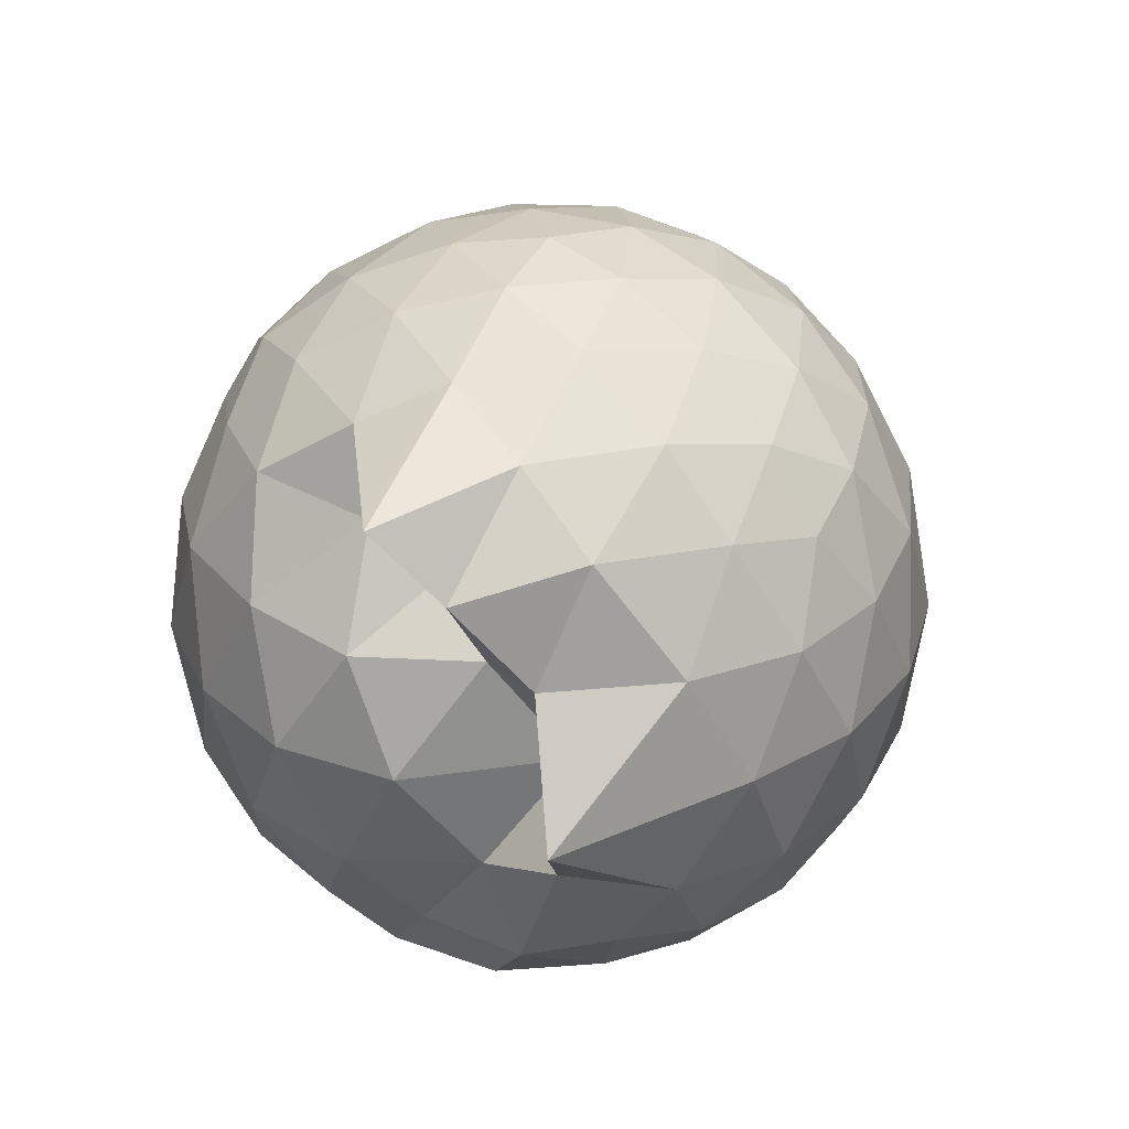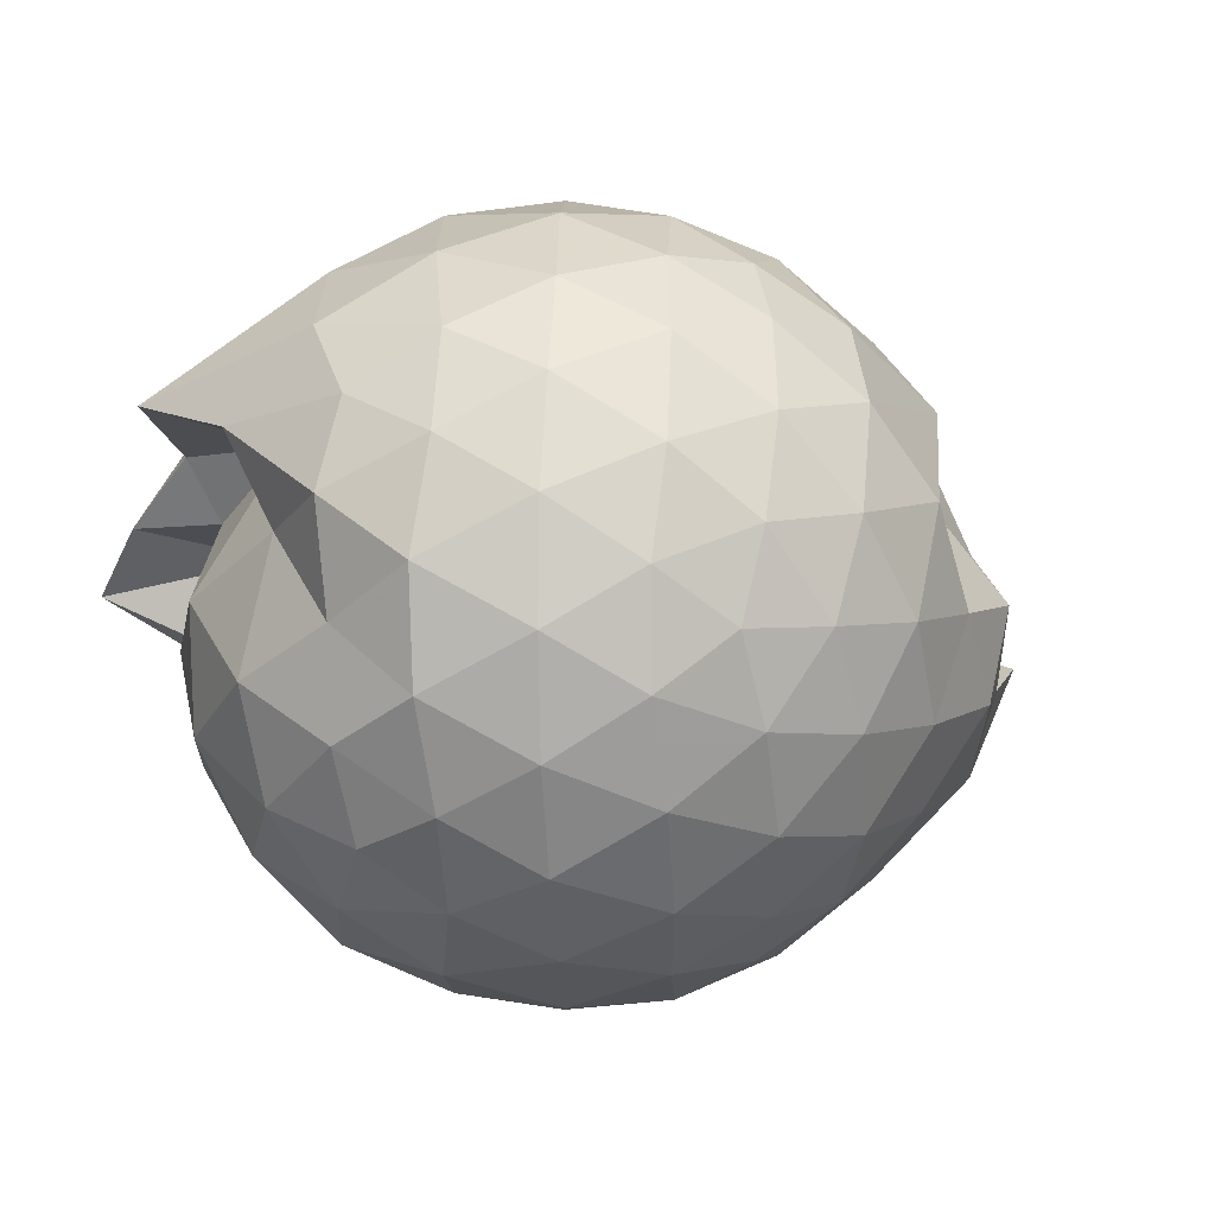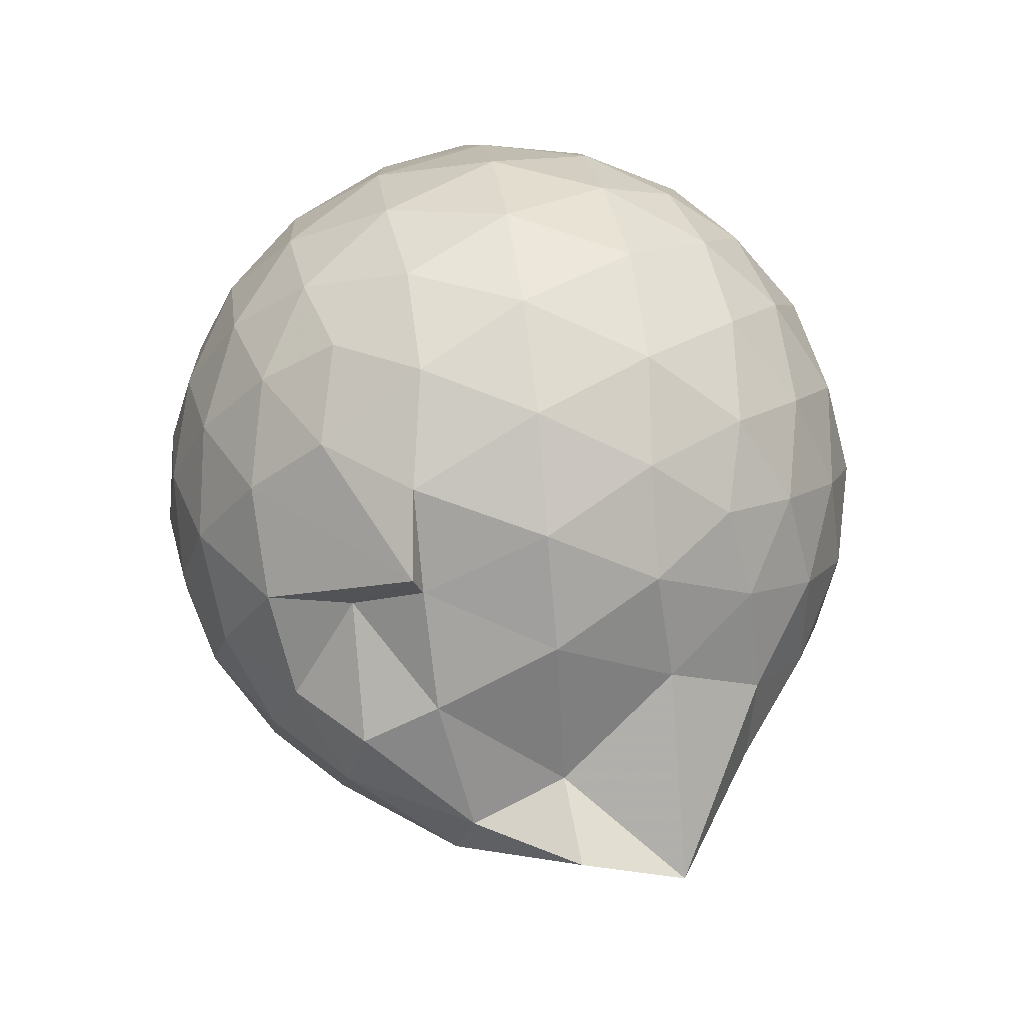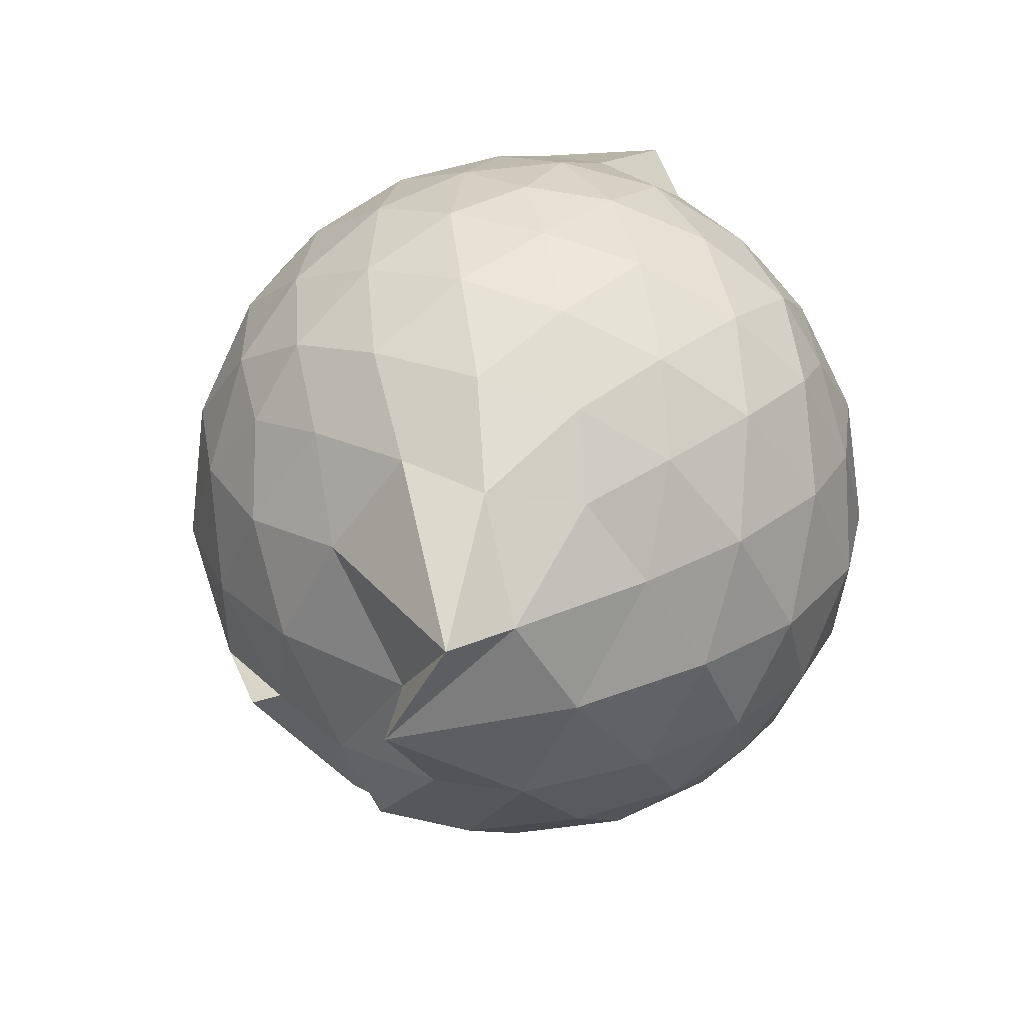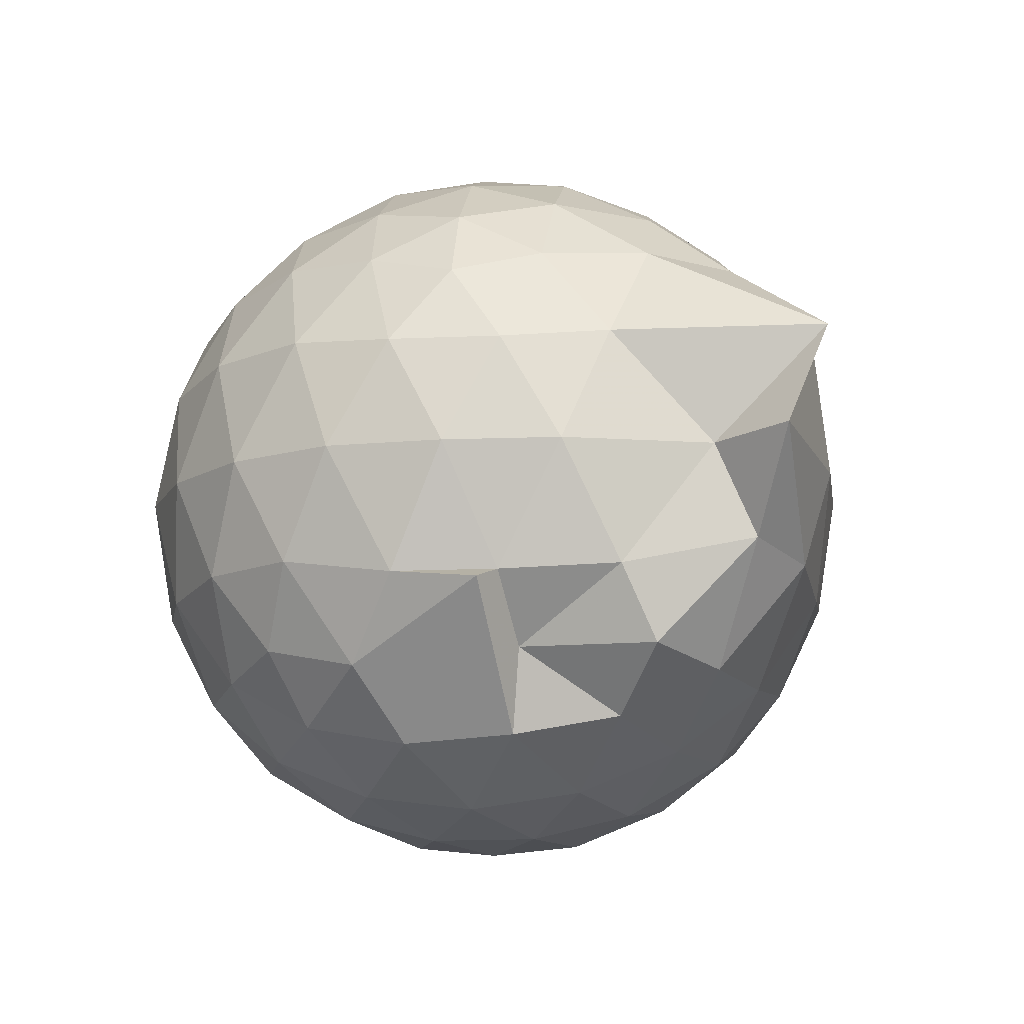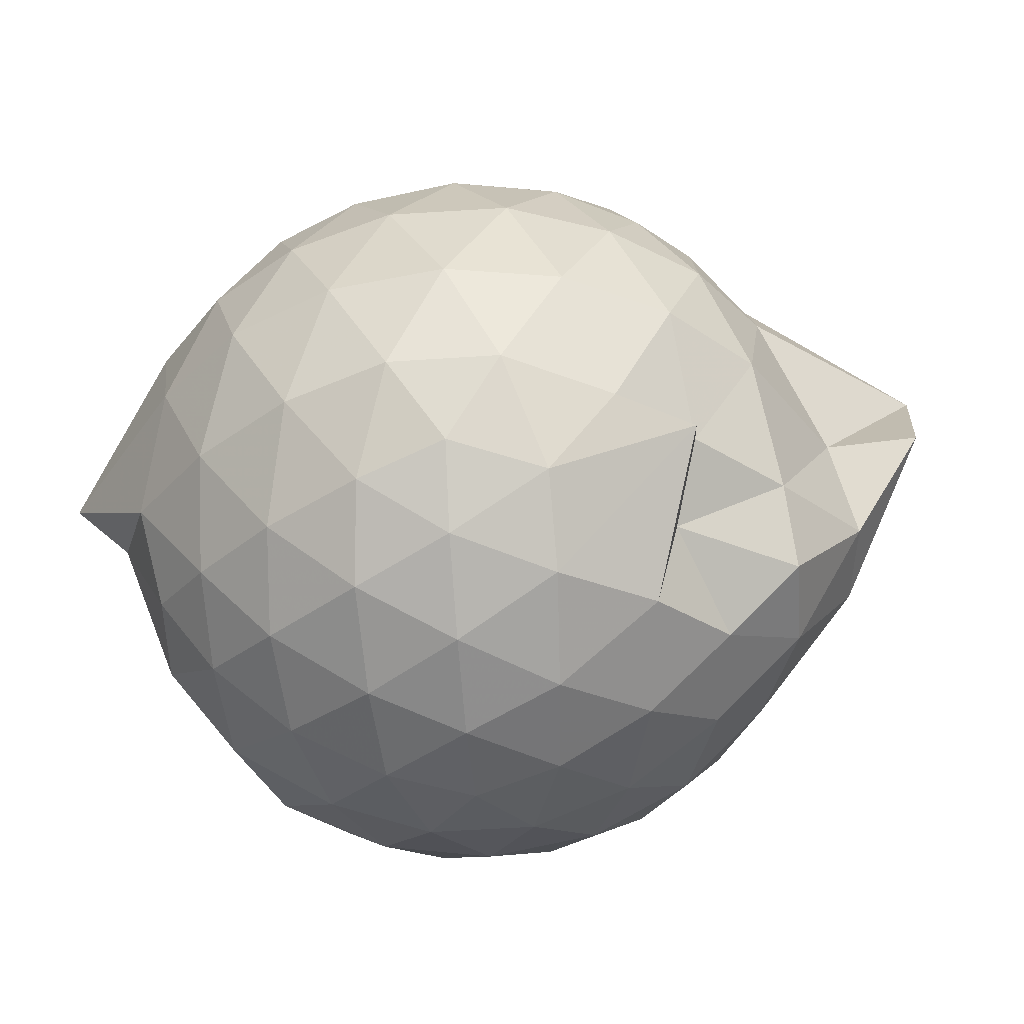
<metadata>
{"format":"obj","ext":"obj","renderer":"f3d","projection":"perspective","resolution":1024,"background":"white","views":[{"elev":31.8,"azim":114.3,"up":"+Z"},{"elev":3.0,"azim":157.5,"up":"+Y"},{"elev":43.3,"azim":-97.7,"up":"+Y"},{"elev":31.6,"azim":-65.2,"up":"+Z"},{"elev":-12.4,"azim":-117.4,"up":"+Z"},{"elev":-42.5,"azim":-157.1,"up":"+Z"}]}
</metadata>
<code>
v -2.399 -0.3375 0.359
v -2.394 -0.3361 -1.614
v -1.795 -0.23 -0.1394
v -1.442 -0.1506 -0.09661
v -1.645 0.1121 -0.03171
v -1.919 0.3407 -0.07576
v -2.121 0.4732 -0.1319
v -2.357 0.4766 -0.07672
v -2.638 0.4181 -0.05146
v -2.899 0.2955 -0.07602
v -3.087 0.1458 -0.1337
v -3.167 -0.08333 -0.07633
v -3.234 -0.3725 -0.05297
v -3.261 -0.6191 -0.07488
v -3.116 -0.8345 -0.1312
v -2.911 -0.977 -0.07467
v -2.653 -1.095 -0.05056
v -2.366 -1.155 -0.07201
v -2.15 -1.132 -0.1315
v -1.945 -1.002 -0.07707
v -1.733 -0.794 -0.05408
v -1.681 -0.4675 -0.07896
v -1.606 -0.135 -0.3354
v -1.521 0.02654 -0.3236
v -1.688 0.3286 -0.3115
v -1.954 0.5075 -0.3419
v -2.232 0.5938 -0.3418
v -2.523 0.5841 -0.3153
v -2.827 0.4815 -0.3146
v -3.063 0.3163 -0.3423
v -3.238 0.07885 -0.3466
v -3.315 -0.2057 -0.3123
v -3.62 -0.6829 -0.311
v -3.42 -0.776 -0.3398
v -3.085 -0.9941 -0.3395
v -2.843 -1.158 -0.3124
v -2.534 -1.259 -0.3146
v -2.257 -1.257 -0.3439
v -1.974 -1.171 -0.3423
v -1.732 -0.9989 -0.3133
v -1.564 -0.732 -0.3135
v -1.5 -0.4424 -0.3395
v -1.69 0.05124 -0.6081
v -1.333 0.1438 -0.6262
v -1.792 0.4607 -0.6187
v -2.077 0.6012 -0.6255
v -2.387 0.6475 -0.6259
v -2.697 0.5971 -0.6254
v -2.973 0.4496 -0.6249
v -3.191 0.223 -0.6305
v -3.33 -0.05046 -0.6227
v -3.419 -0.456 -0.6116
v -3.66 -0.5275 -0.5991
v -3.305 -0.8989 -0.6218
v -2.987 -1.129 -0.6216
v -2.71 -1.271 -0.6235
v -2.385 -1.329 -0.6195
v -2.098 -1.267 -0.624
v -1.811 -1.129 -0.625
v -1.597 -0.9068 -0.6251
v -1.459 -0.6248 -0.6238
v -1.451 -0.306 -0.6203
v -1.487 0.09596 -0.7944
v -1.67 0.3239 -0.8968
v -1.948 0.493 -0.9355
v -2.249 0.5895 -0.9374
v -2.54 0.5936 -0.9104
v -2.82 0.5 -0.9084
v -3.055 0.3008 -0.9565
v -3.187 0.05898 -0.9513
v -3.341 -0.2187 -0.9363
v -3.458 -0.559 -0.859
v -3.358 -0.7704 -0.8991
v -3.071 -1.003 -0.9309
v -2.829 -1.177 -0.906
v -2.553 -1.267 -0.9063
v -2.264 -1.261 -0.9324
v -1.958 -1.162 -0.9374
v -1.716 -0.9975 -0.9092
v -1.55 -0.7602 -0.9074
v -1.481 -0.4717 -0.9286
v -1.574 -0.1388 -0.8981
v -1.672 0.1676 -1.106
v -1.878 0.3123 -1.176
v -2.136 0.4287 -1.201
v -2.415 0.4815 -1.179
v -2.657 0.4725 -1.121
v -2.878 0.3255 -1.177
v -3.216 0.1341 -0.9804
v -3.086 -0.05555 -1.13
v -3.331 -0.328 -1.133
v -3.254 -0.5625 -1.178
v -3.064 -0.8077 -1.192
v -2.861 -1.012 -1.171
v -2.666 -1.146 -1.117
v -2.427 -1.153 -1.175
v -2.144 -1.1 -1.202
v -1.888 -0.9796 -1.178
v -1.696 -0.8339 -1.12
v -1.622 -0.5989 -1.171
v -1.619 -0.3303 -1.158
v -1.59 -0.04961 -1.164
v -1.401 -0.3267 0.07898
v -1.711 -0.0944 0.1387
v -1.96 0.1528 0.1214
v -2.166 0.336 0.05858
v -2.437 0.3 0.1182
v -2.734 0.2028 0.1192
v -2.976 0.06972 0.05928
v -3.035 -0.1949 0.121
v -3.04 -0.4947 0.1195
v -2.983 -0.7548 0.05791
v -2.749 -0.883 0.1178
v -2.45 -0.9768 0.121
v -2.164 -1.015 0.05678
v -1.981 -0.8181 0.1194
v -1.769 -0.5474 0.1128
v -1.865 -0.3375 0.2199
v -2.049 -0.09211 0.2684
v -2.239 0.129 0.2289
v -2.521 0.0532 0.2709
v -2.799 -0.05658 0.228
v -2.819 -0.3433 0.2674
v -2.804 -0.6278 0.2273
v -2.534 -0.732 0.2678
v -2.242 -0.8048 0.2275
v -2.05 -0.5804 0.2644
v -2.152 -0.3368 0.3337
v -2.318 -0.1129 0.3288
v -2.589 -0.2018 0.3332
v -2.591 -0.4768 0.3291
v -2.326 -0.5602 0.3309
v -1.805 0.08342 -1.311
v -2.049 0.2156 -1.375
v -2.337 0.3072 -1.376
v -2.611 0.337 -1.313
v -2.829 0.151 -1.368
v -3.018 -0.07364 -1.35
v -3.126 -0.3349 -1.299
v -3 -0.5838 -1.367
v -2.821 -0.829 -1.37
v -2.62 -1.012 -1.31
v -2.348 -0.9787 -1.372
v -2.051 -0.886 -1.374
v -1.814 -0.7476 -1.312
v -1.743 -0.4781 -1.372
v -1.732 -0.1887 -1.374
v -1.986 -0.0444 -1.483
v -2.265 0.06134 -1.519
v -2.546 0.1308 -1.483
v -2.734 -0.09443 -1.521
v -2.894 -0.3399 -1.479
v -2.737 -0.5833 -1.52
v -2.55 -0.8053 -1.48
v -2.265 -0.7332 -1.522
v -1.989 -0.6242 -1.484
v -1.967 -0.334 -1.524
v -2.198 -0.1958 -1.586
v -2.465 -0.1109 -1.586
v -2.634 -0.3384 -1.585
v -2.468 -0.5622 -1.587
v -2.2 -0.475 -1.587
f 3 23 4
f 4 23 24
f 4 24 5
f 5 24 25
f 5 25 6
f 6 25 26
f 6 26 7
f 7 26 27
f 7 27 8
f 8 27 28
f 8 28 9
f 9 28 29
f 9 29 10
f 10 29 30
f 10 30 11
f 11 30 31
f 11 31 12
f 12 31 32
f 12 32 13
f 13 32 33
f 13 33 14
f 14 33 34
f 14 34 15
f 15 34 35
f 15 35 16
f 16 35 36
f 16 36 17
f 17 36 37
f 17 37 18
f 18 37 38
f 18 38 19
f 19 38 39
f 19 39 20
f 20 39 40
f 20 40 21
f 21 40 41
f 21 41 22
f 22 41 42
f 22 42 3
f 3 42 23
f 23 43 24
f 24 43 44
f 24 44 25
f 25 44 45
f 25 45 26
f 26 45 46
f 26 46 27
f 27 46 47
f 27 47 28
f 28 47 48
f 28 48 29
f 29 48 49
f 29 49 30
f 30 49 50
f 30 50 31
f 31 50 51
f 31 51 32
f 32 51 52
f 32 52 33
f 33 52 53
f 33 53 34
f 34 53 54
f 34 54 35
f 35 54 55
f 35 55 36
f 36 55 56
f 36 56 37
f 37 56 57
f 37 57 38
f 38 57 58
f 38 58 39
f 39 58 59
f 39 59 40
f 40 59 60
f 40 60 41
f 41 60 61
f 41 61 42
f 42 61 62
f 42 62 23
f 23 62 43
f 43 63 44
f 44 63 64
f 44 64 45
f 45 64 65
f 45 65 46
f 46 65 66
f 46 66 47
f 47 66 67
f 47 67 48
f 48 67 68
f 48 68 49
f 49 68 69
f 49 69 50
f 50 69 70
f 50 70 51
f 51 70 71
f 51 71 52
f 52 71 72
f 52 72 53
f 53 72 73
f 53 73 54
f 54 73 74
f 54 74 55
f 55 74 75
f 55 75 56
f 56 75 76
f 56 76 57
f 57 76 77
f 57 77 58
f 58 77 78
f 58 78 59
f 59 78 79
f 59 79 60
f 60 79 80
f 60 80 61
f 61 80 81
f 61 81 62
f 62 81 82
f 62 82 43
f 43 82 63
f 63 83 64
f 64 83 84
f 64 84 65
f 65 84 85
f 65 85 66
f 66 85 86
f 66 86 67
f 67 86 87
f 67 87 68
f 68 87 88
f 68 88 69
f 69 88 89
f 69 89 70
f 70 89 90
f 70 90 71
f 71 90 91
f 71 91 72
f 72 91 92
f 72 92 73
f 73 92 93
f 73 93 74
f 74 93 94
f 74 94 75
f 75 94 95
f 75 95 76
f 76 95 96
f 76 96 77
f 77 96 97
f 77 97 78
f 78 97 98
f 78 98 79
f 79 98 99
f 79 99 80
f 80 99 100
f 80 100 81
f 81 100 101
f 81 101 82
f 82 101 102
f 82 102 63
f 63 102 83
f 103 104 118
f 104 119 118
f 104 105 119
f 105 120 119
f 105 106 120
f 106 107 120
f 107 121 120
f 107 108 121
f 108 122 121
f 108 109 122
f 109 110 122
f 110 123 122
f 110 111 123
f 111 124 123
f 111 112 124
f 112 113 124
f 113 125 124
f 113 114 125
f 114 126 125
f 114 115 126
f 115 116 126
f 116 127 126
f 116 117 127
f 117 118 127
f 117 103 118
f 118 119 128
f 119 129 128
f 119 120 129
f 120 121 129
f 121 130 129
f 121 122 130
f 122 123 130
f 123 131 130
f 123 124 131
f 124 125 131
f 125 132 131
f 125 126 132
f 126 127 132
f 127 128 132
f 127 118 128
f 133 148 134
f 134 148 149
f 134 149 135
f 135 149 150
f 135 150 136
f 136 150 137
f 137 150 151
f 137 151 138
f 138 151 152
f 138 152 139
f 139 152 140
f 140 152 153
f 140 153 141
f 141 153 154
f 141 154 142
f 142 154 143
f 143 154 155
f 143 155 144
f 144 155 156
f 144 156 145
f 145 156 146
f 146 156 157
f 146 157 147
f 147 157 148
f 147 148 133
f 148 158 149
f 149 158 159
f 149 159 150
f 150 159 151
f 151 159 160
f 151 160 152
f 152 160 153
f 153 160 161
f 153 161 154
f 154 161 155
f 155 161 162
f 155 162 156
f 156 162 157
f 157 162 158
f 157 158 148
f 3 4 103
f 103 4 104
f 4 5 104
f 104 5 105
f 5 6 105
f 105 6 106
f 6 7 106
f 7 8 106
f 106 8 107
f 8 9 107
f 107 9 108
f 9 10 108
f 108 10 109
f 10 11 109
f 11 12 109
f 109 12 110
f 12 13 110
f 110 13 111
f 13 14 111
f 111 14 112
f 14 15 112
f 15 16 112
f 112 16 113
f 16 17 113
f 113 17 114
f 17 18 114
f 114 18 115
f 18 19 115
f 19 20 115
f 115 20 116
f 20 21 116
f 116 21 117
f 21 22 117
f 117 22 103
f 22 3 103
f 83 133 84
f 84 133 134
f 84 134 85
f 85 134 135
f 85 135 86
f 86 135 136
f 86 136 87
f 87 136 88
f 88 136 137
f 88 137 89
f 89 137 138
f 89 138 90
f 90 138 139
f 90 139 91
f 91 139 92
f 92 139 140
f 92 140 93
f 93 140 141
f 93 141 94
f 94 141 142
f 94 142 95
f 95 142 96
f 96 142 143
f 96 143 97
f 97 143 144
f 97 144 98
f 98 144 145
f 98 145 99
f 99 145 100
f 100 145 146
f 100 146 101
f 101 146 147
f 101 147 102
f 102 147 133
f 102 133 83
f 128 129 1
f 129 130 1
f 130 131 1
f 131 132 1
f 132 128 1
f 159 158 2
f 160 159 2
f 161 160 2
f 162 161 2
f 158 162 2

</code>
